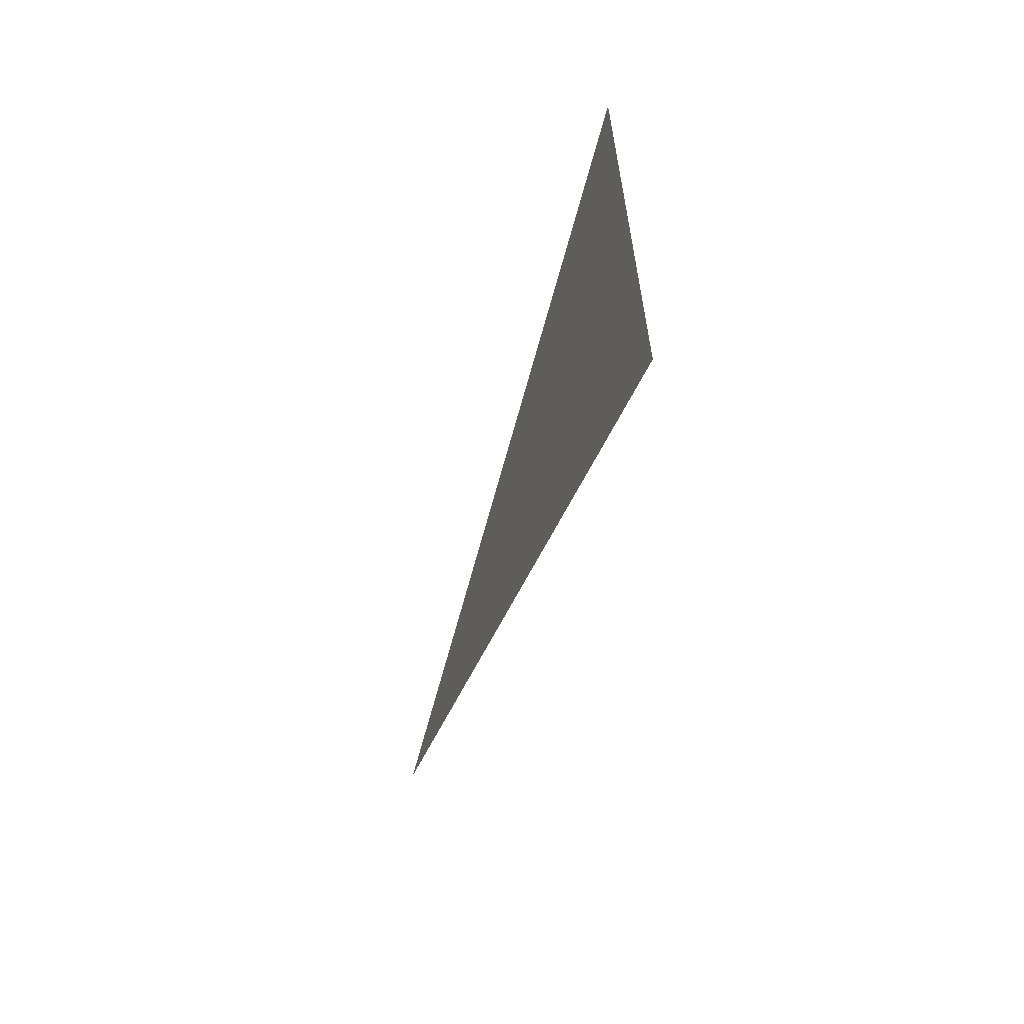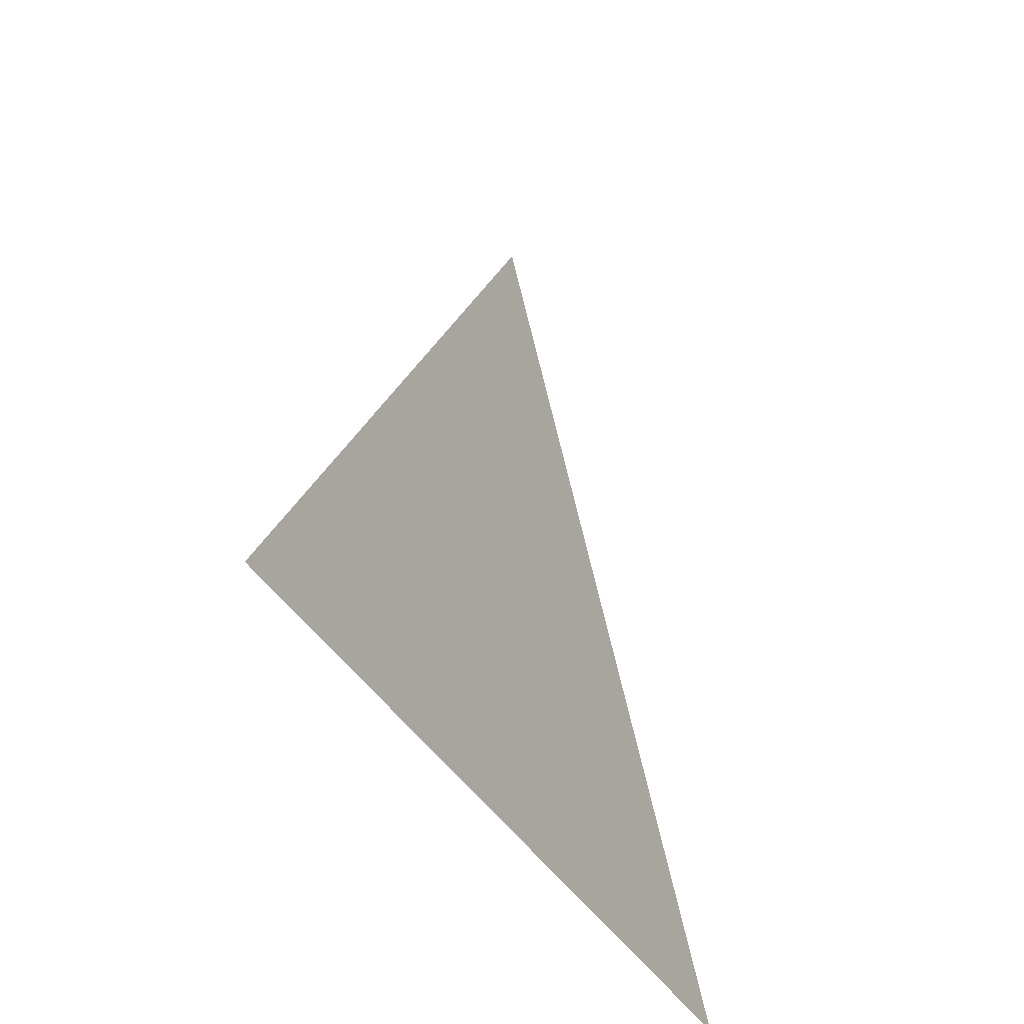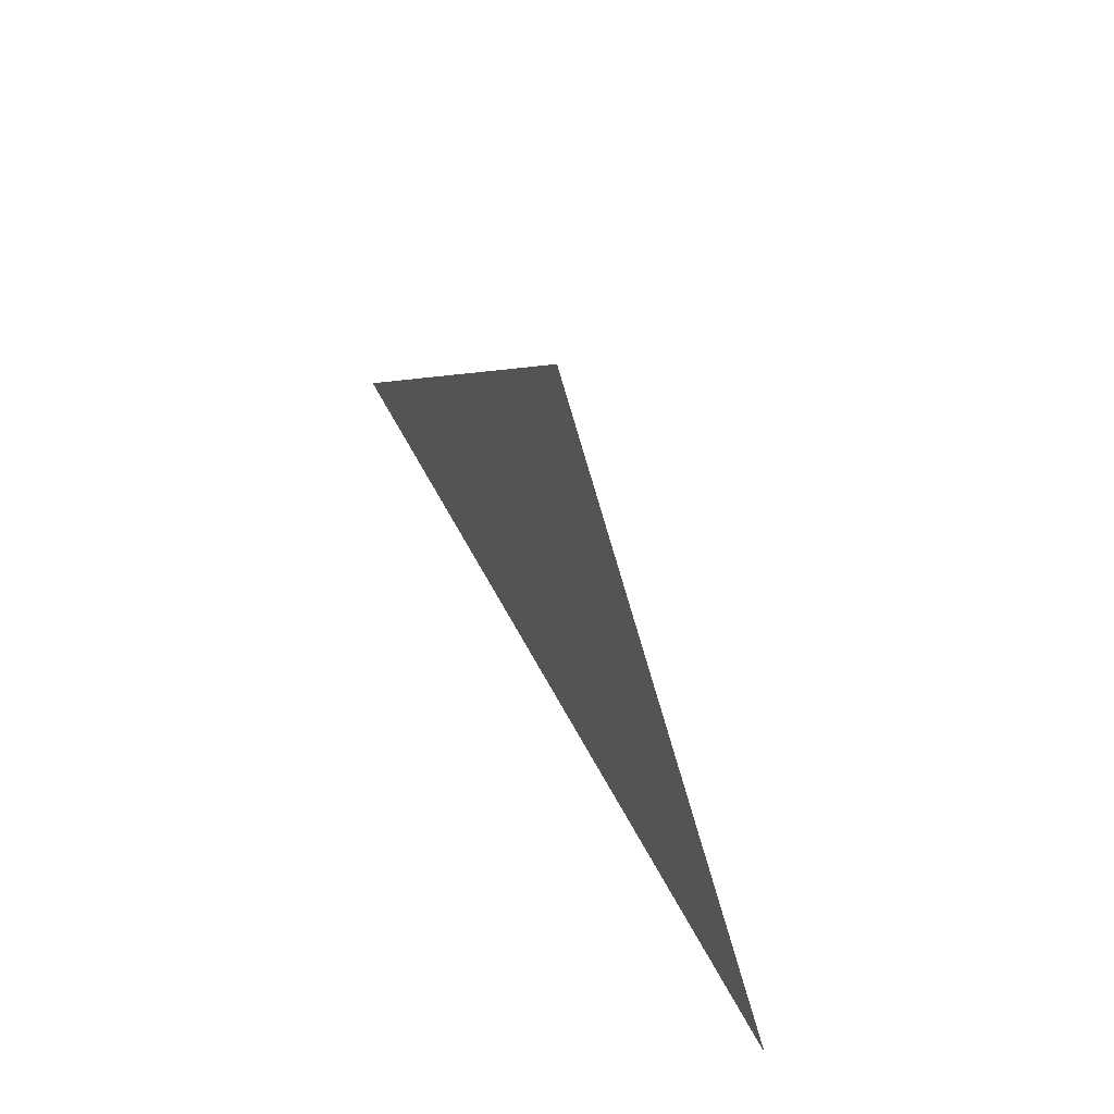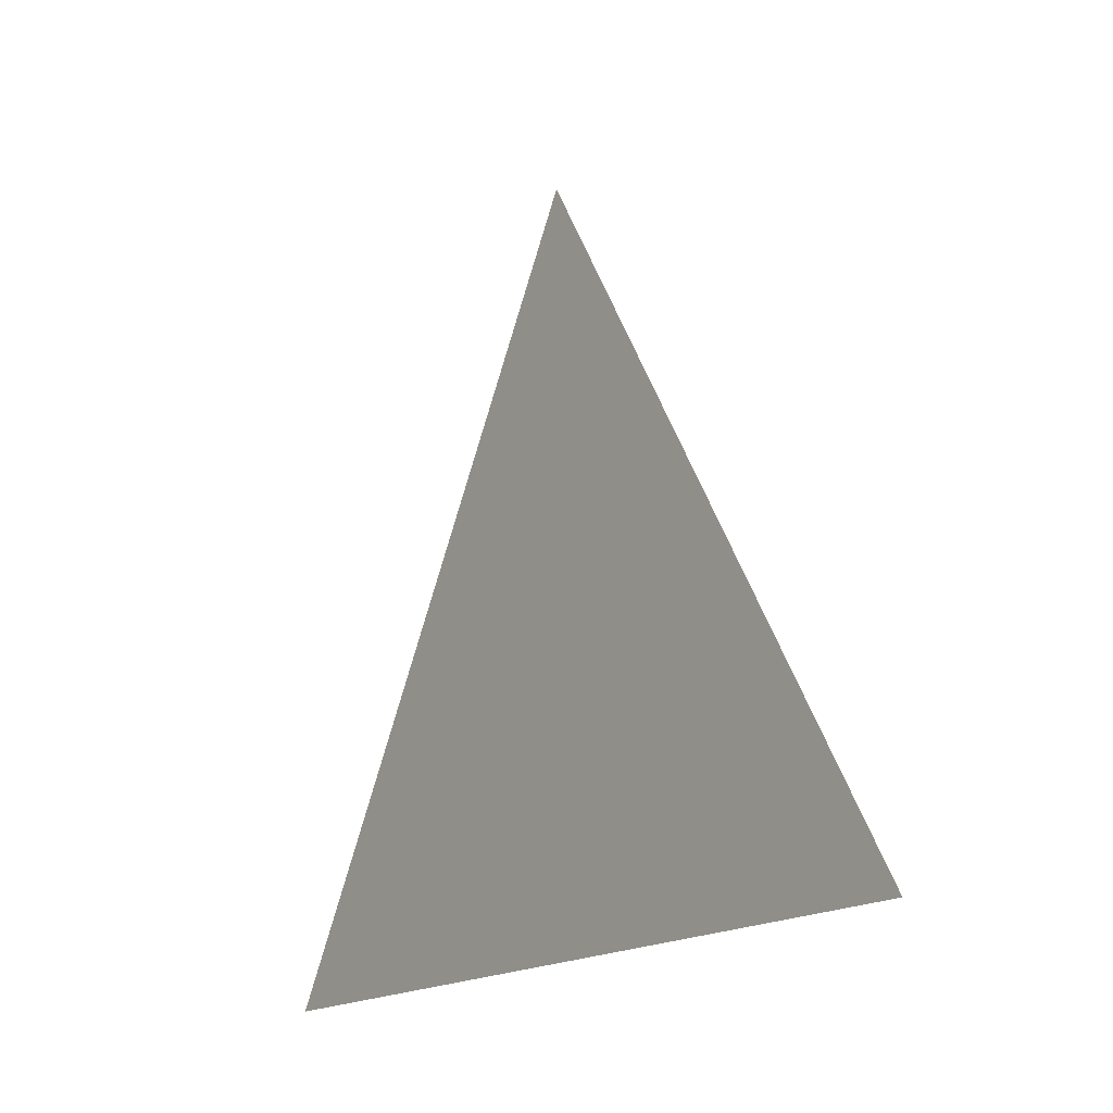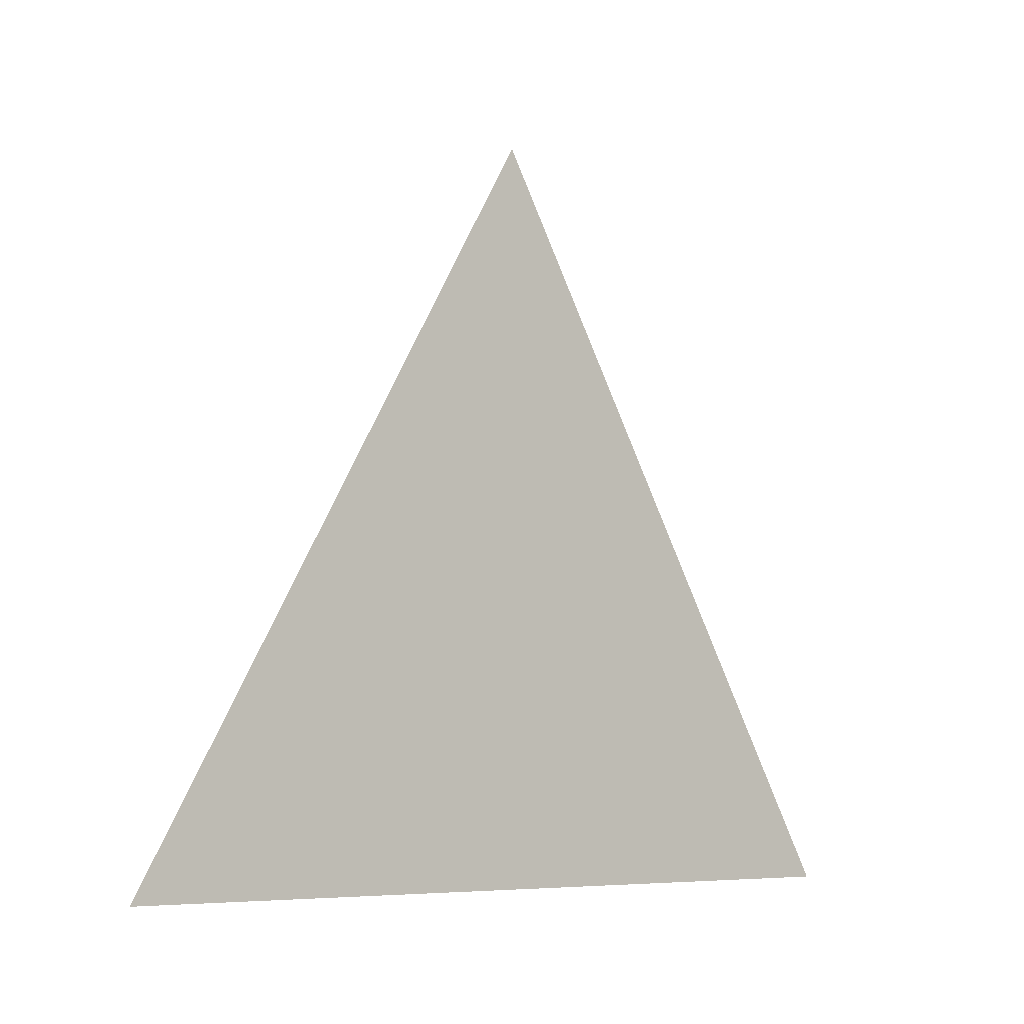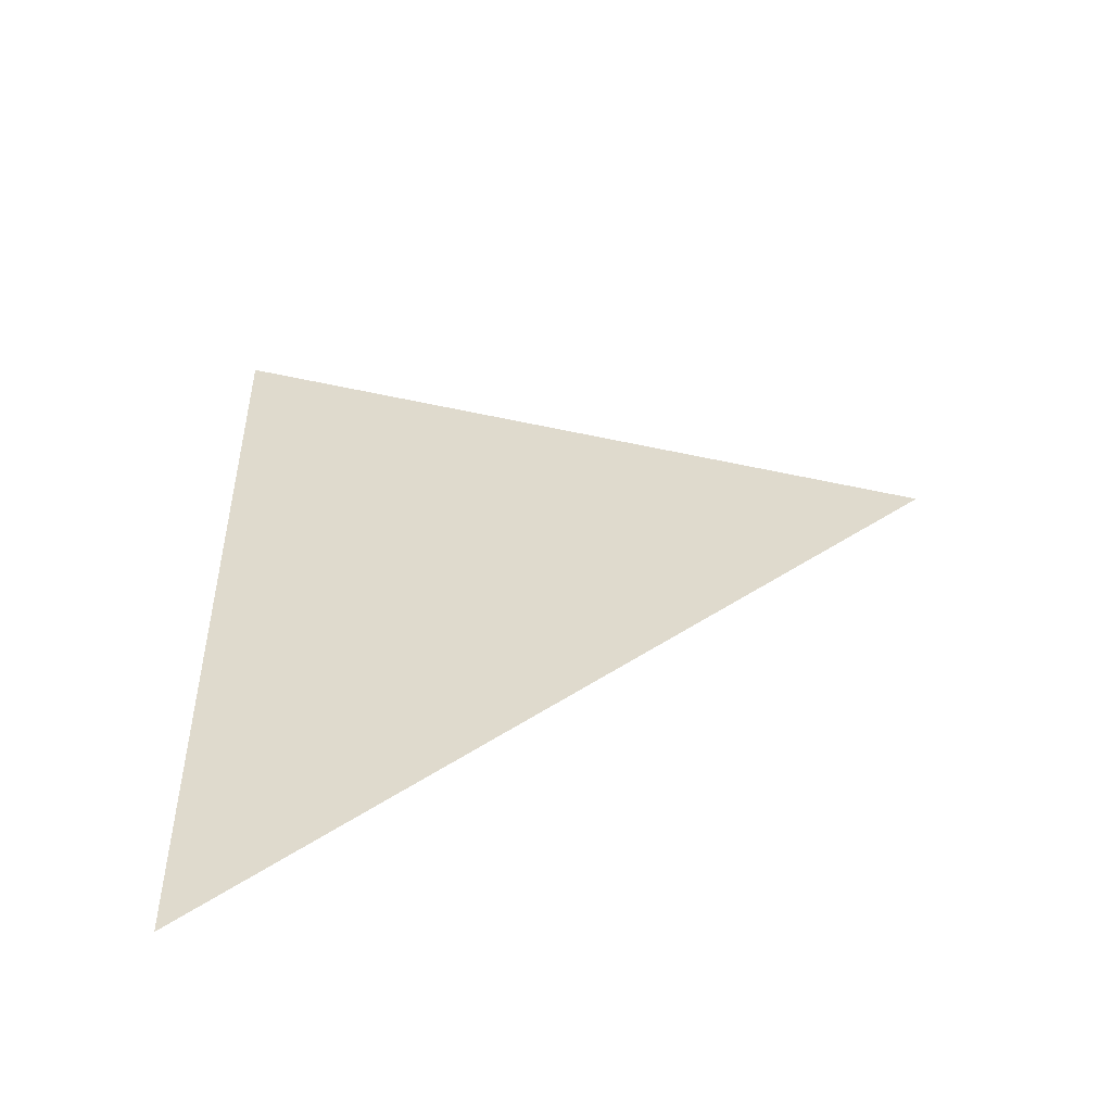
<metadata>
{"format":"obj","ext":"obj","renderer":"f3d","projection":"perspective","resolution":1024,"background":"white","views":[{"elev":-64.1,"azim":-18.7,"up":"+Z"},{"elev":-40.4,"azim":28.1,"up":"+Y"},{"elev":66.3,"azim":151.2,"up":"+Y"},{"elev":-17.6,"azim":-36.2,"up":"+Y"},{"elev":-6.8,"azim":-130.7,"up":"+Y"},{"elev":-48.8,"azim":101.9,"up":"+Z"}]}
</metadata>
<code>
v 0.01013 4.938 2.158
v 0.01013 4.863 2.202
v 0.01013 4.863 2.115
g group_31760568_140627862297984
f 1 2 3

</code>
